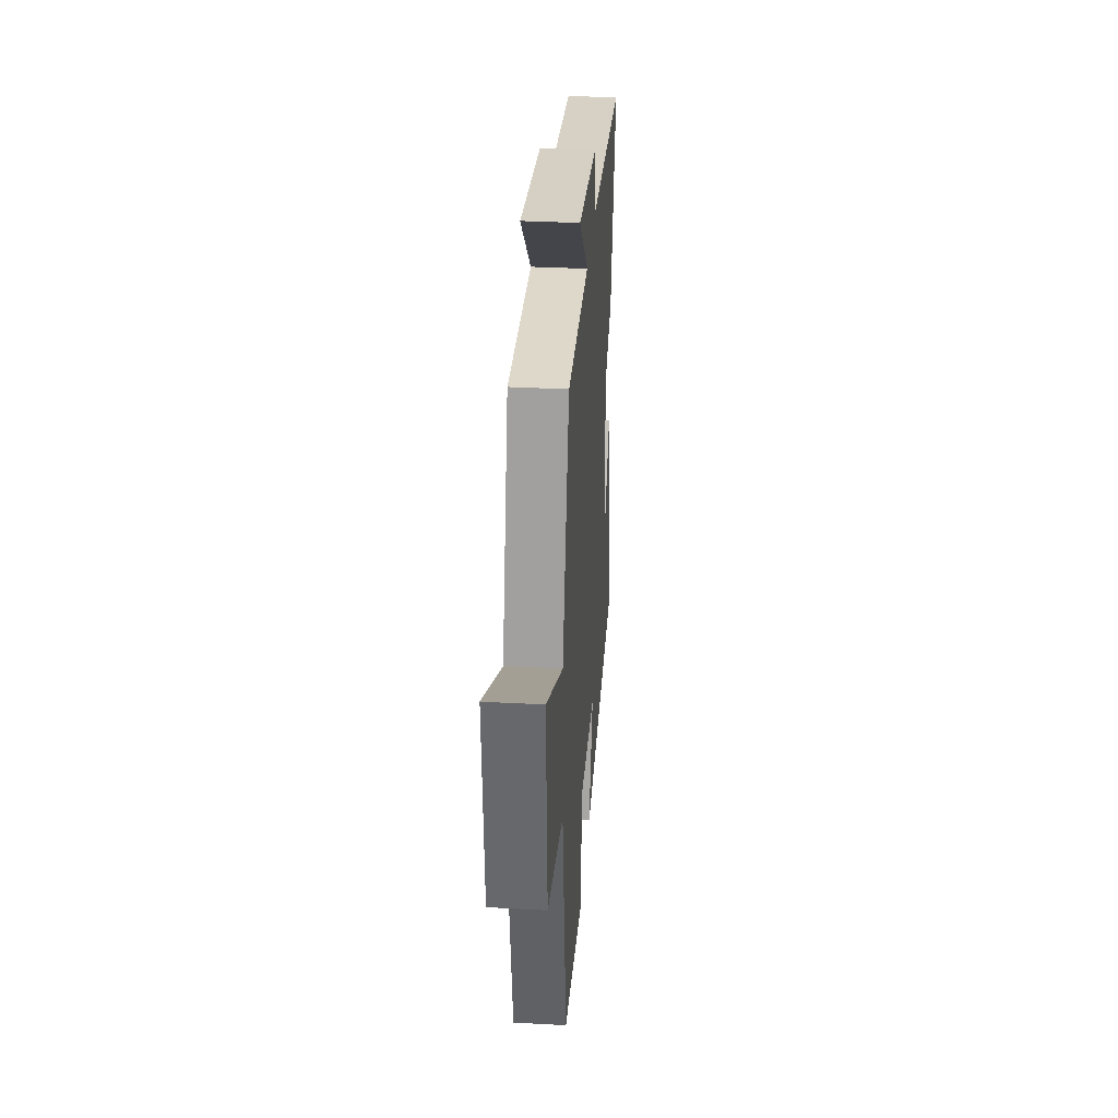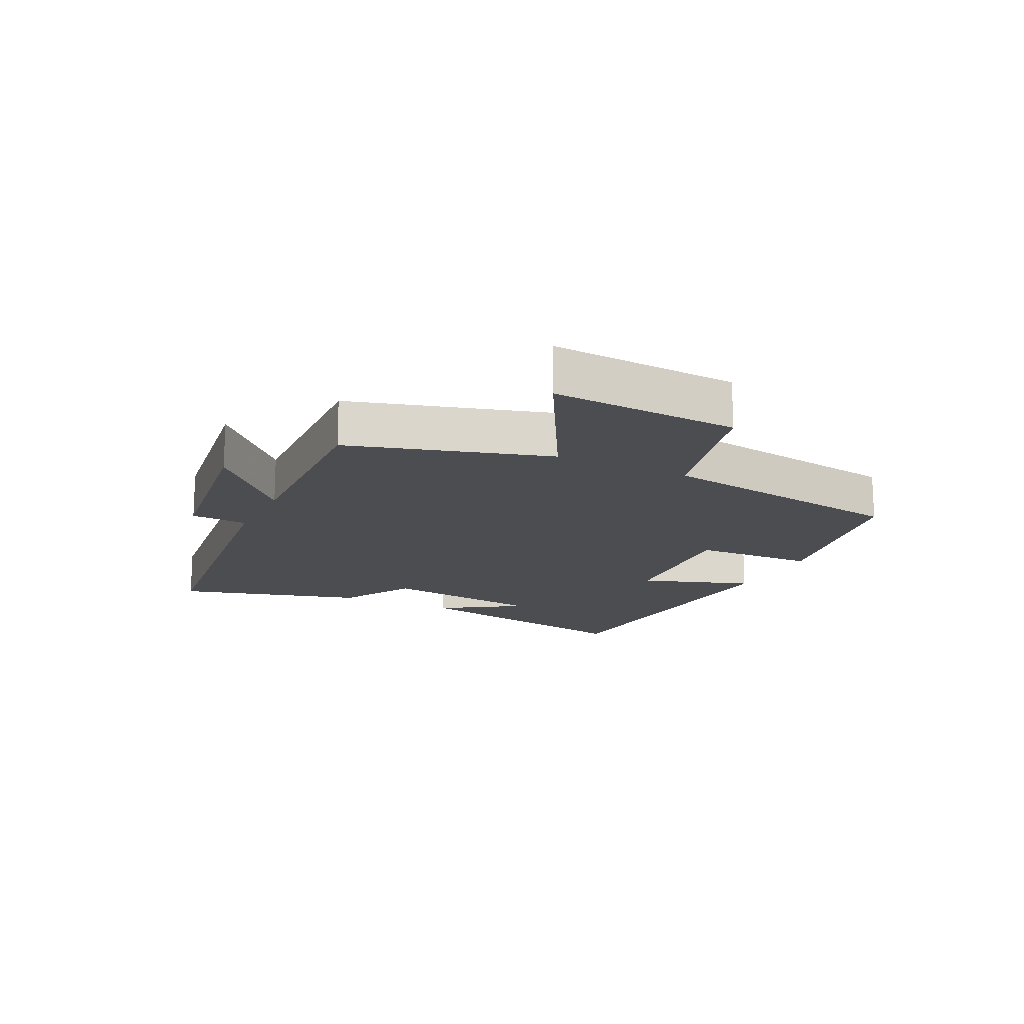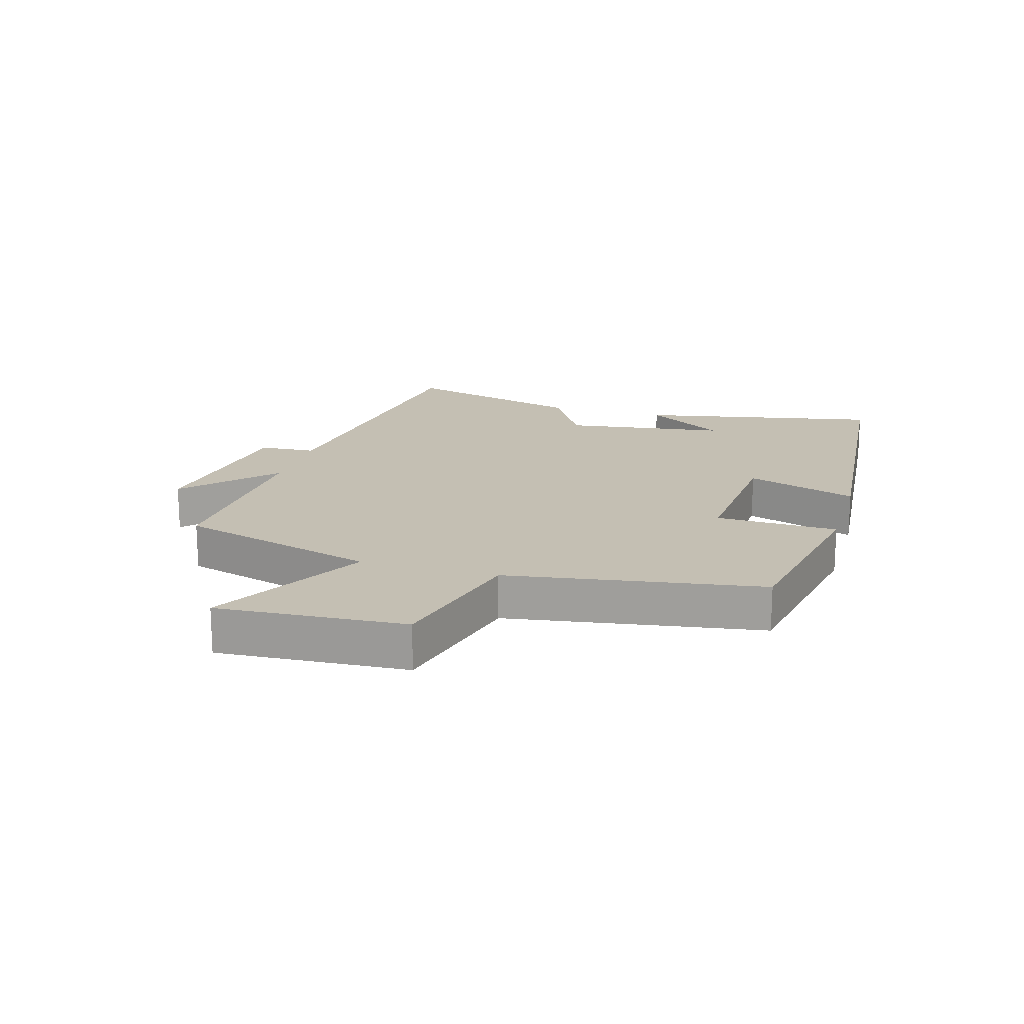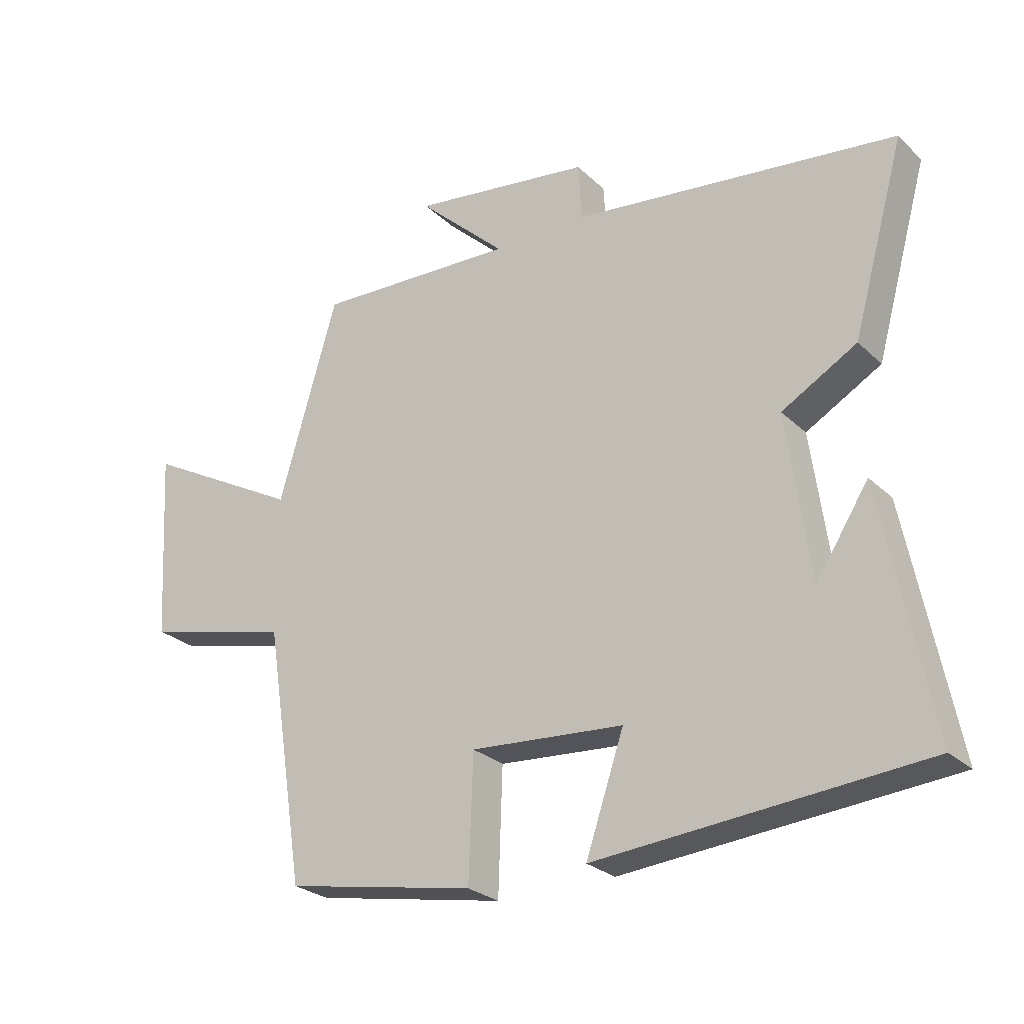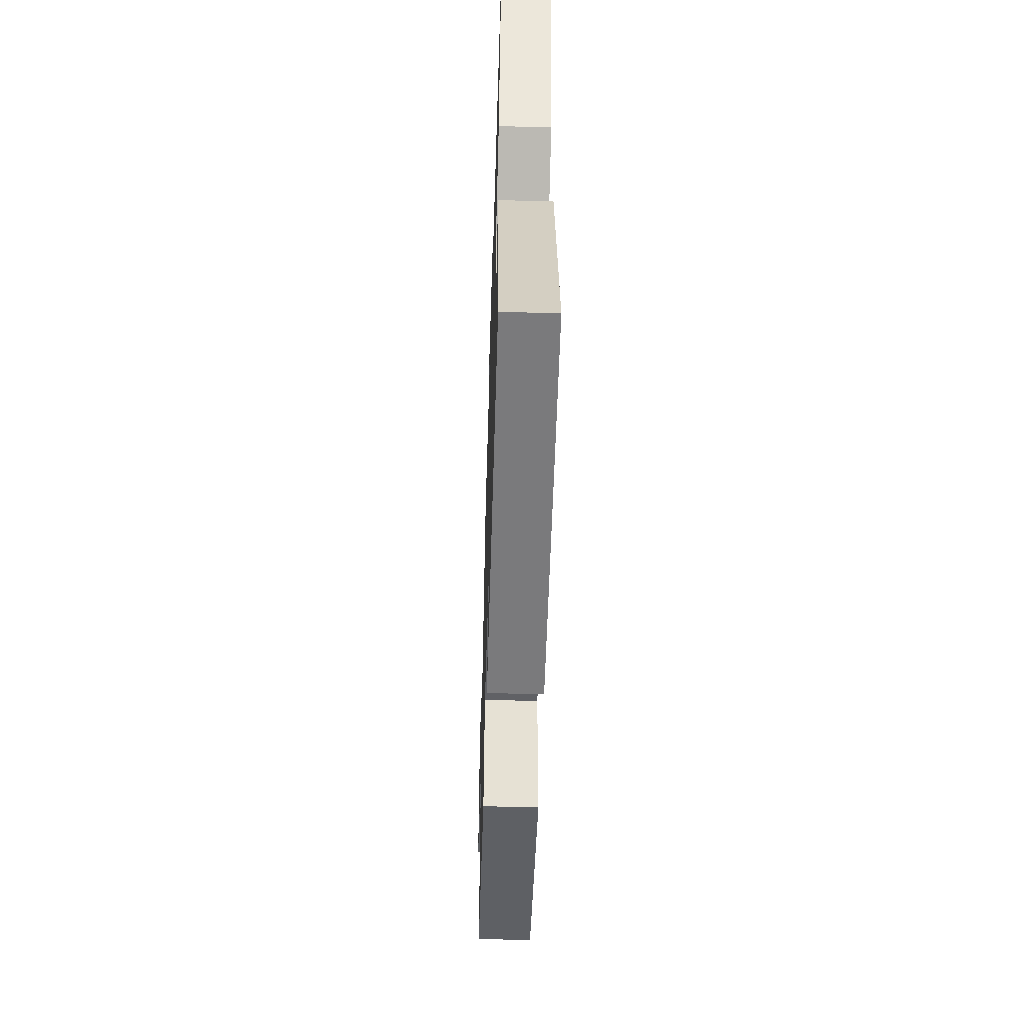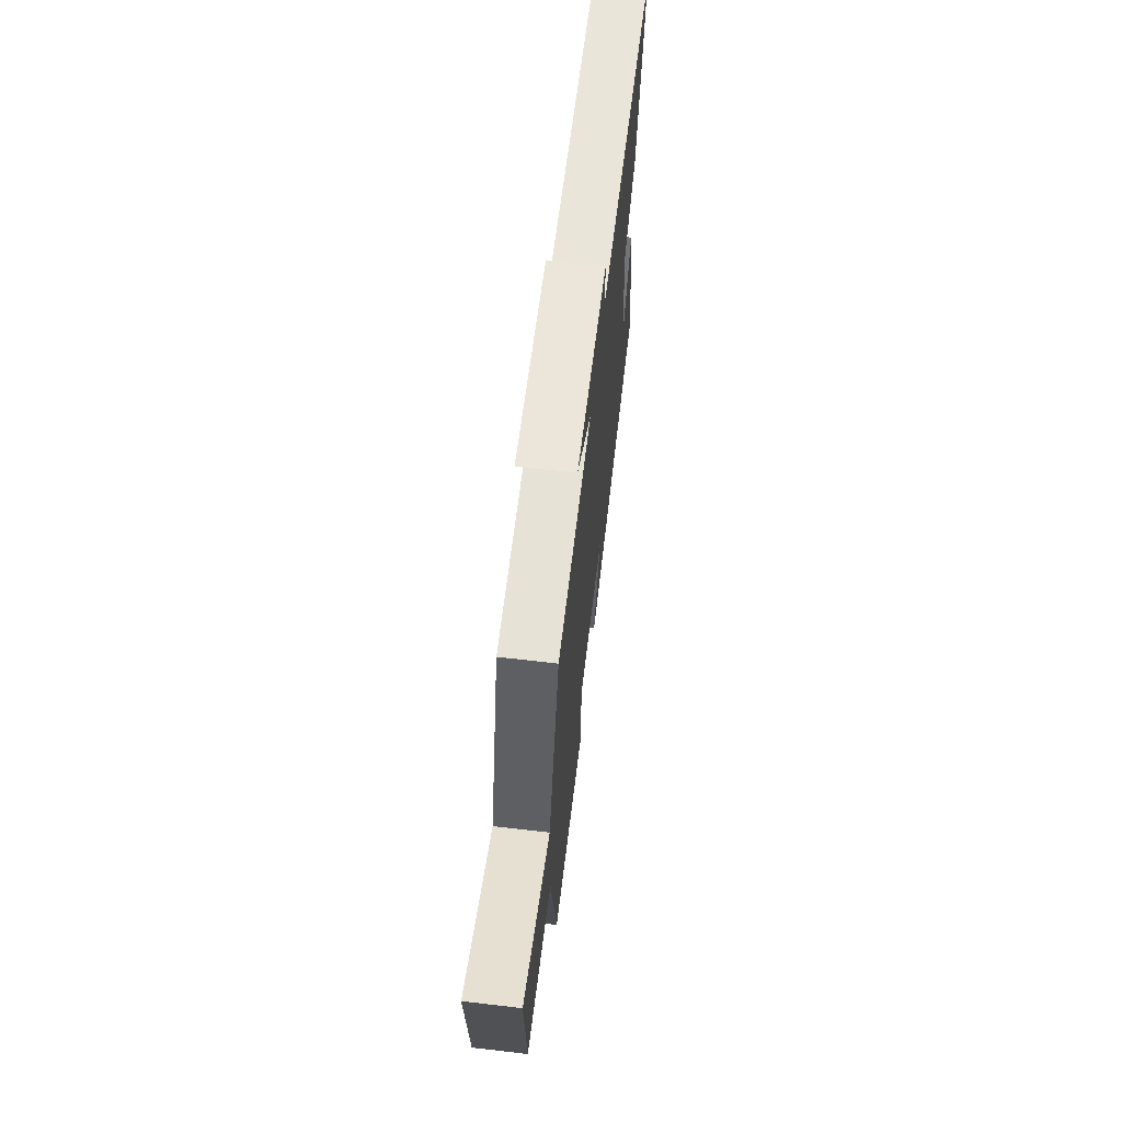
<metadata>
{"format":"obj","ext":"obj","renderer":"f3d","projection":"perspective","resolution":1024,"background":"white","views":[{"elev":33.8,"azim":94.2,"up":"+Z"},{"elev":-16.0,"azim":64.0,"up":"+Y"},{"elev":17.7,"azim":106.2,"up":"+Y"},{"elev":-26.3,"azim":-145.1,"up":"+Z"},{"elev":-53.5,"azim":-91.7,"up":"+Z"},{"elev":66.1,"azim":96.7,"up":"+Z"}]}
</metadata>
<code>
v 0.436 0.07 -0.443
v 0.132 0.07 -0.5
v 0.125 0.07 -0.303
v -0.119 0.07 -0.321
v -0.058 0.07 -0.5
v -0.577 0.07 -0.457
v -0.5 0.07 -0.064
v -0.416 0.07 -0.194
v -0.38 0.07 0.07
v -0.5 0.07 0.138
v -0.584 0.07 0.437
v -0.067 0.07 0.5
v -0.062 0.07 0.592
v 0.226 0.07 0.632
v 0.085 0.07 0.5
v 0.406 0.07 0.513
v 0.5 0.07 0.191
v 0.753 0.07 0.329
v 0.735 0.07 0.025
v 0.5 0.07 -0.033
v 0.436 0 -0.443
v 0.132 0 -0.5
v 0.125 0 -0.303
v -0.119 0 -0.321
v -0.058 0 -0.5
v -0.577 0 -0.457
v -0.5 0 -0.064
v -0.416 0 -0.194
v -0.38 0 0.07
v -0.5 0 0.138
v -0.584 0 0.437
v -0.067 0 0.5
v -0.062 0 0.592
v 0.226 0 0.632
v 0.085 0 0.5
v 0.406 0 0.513
v 0.5 0 0.191
v 0.753 0 0.329
v 0.735 0 0.025
v 0.5 0 -0.033
f 17 18 19 20
f 17 20 1
f 16 17 1
f 15 16 1
f 12 13 14 15
f 11 12 15
f 10 11 15
f 9 10 15
f 8 9 15
f 6 7 8
f 4 5 6 8
f 3 4 8 15
f 1 2 3
f 1 3 15
f 40 39 38 37
f 21 40 37
f 21 37 36
f 21 36 35
f 35 34 33 32
f 35 32 31
f 35 31 30
f 35 30 29
f 35 29 28
f 28 27 26
f 28 26 25 24
f 35 28 24 23
f 23 22 21
f 35 23 21
f 1 21 22 2
f 2 22 23 3
f 3 23 24 4
f 4 24 25 5
f 5 25 26 6
f 6 26 27 7
f 7 27 28 8
f 8 28 29 9
f 9 29 30 10
f 10 30 31 11
f 11 31 32 12
f 12 32 33 13
f 13 33 34 14
f 14 34 35 15
f 15 35 36 16
f 16 36 37 17
f 17 37 38 18
f 18 38 39 19
f 19 39 40 20
f 20 40 21 1

</code>
